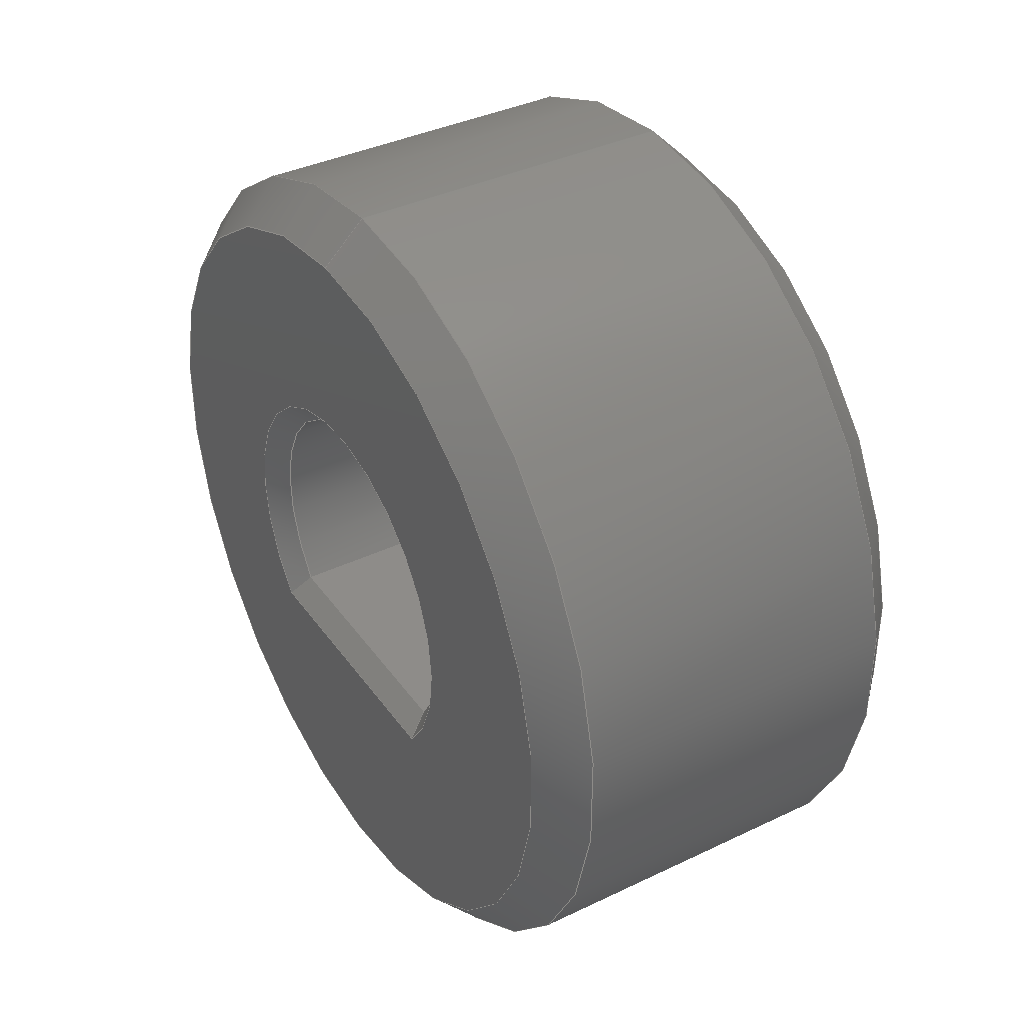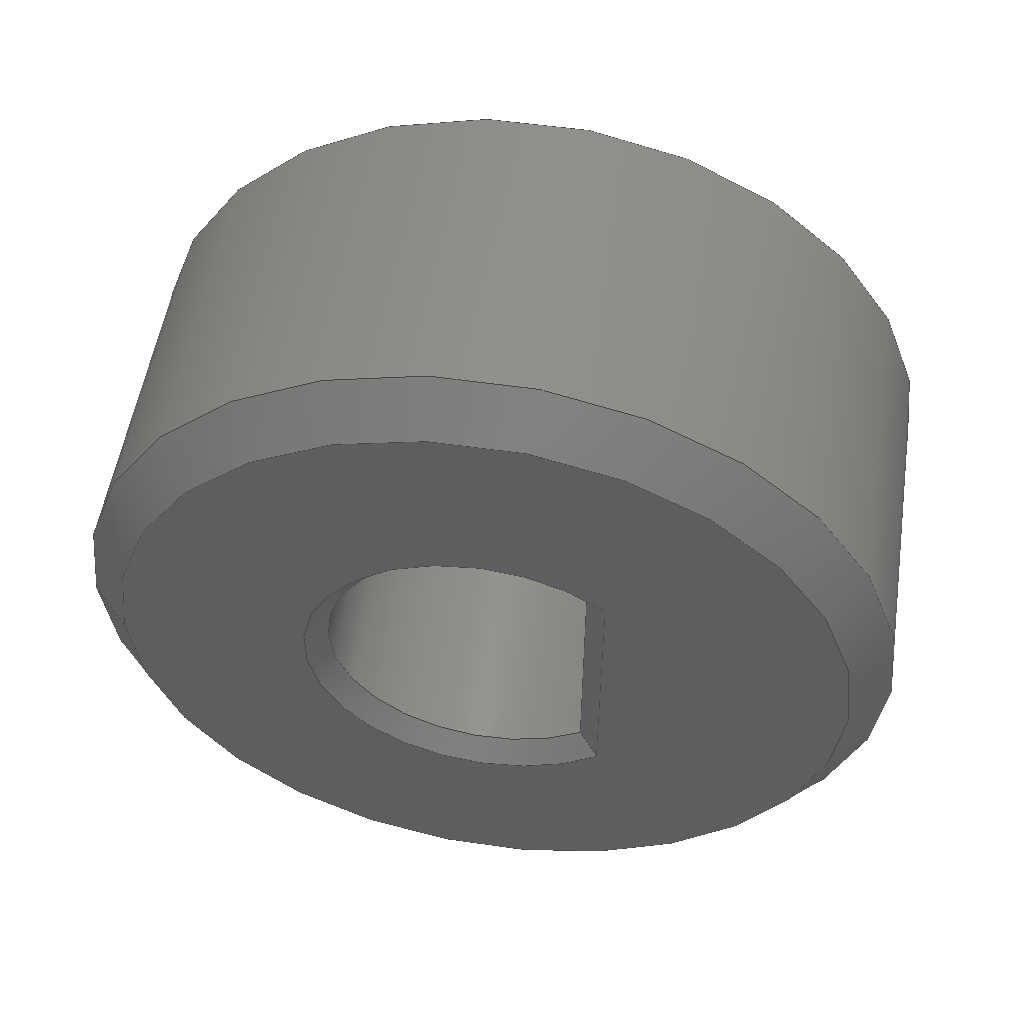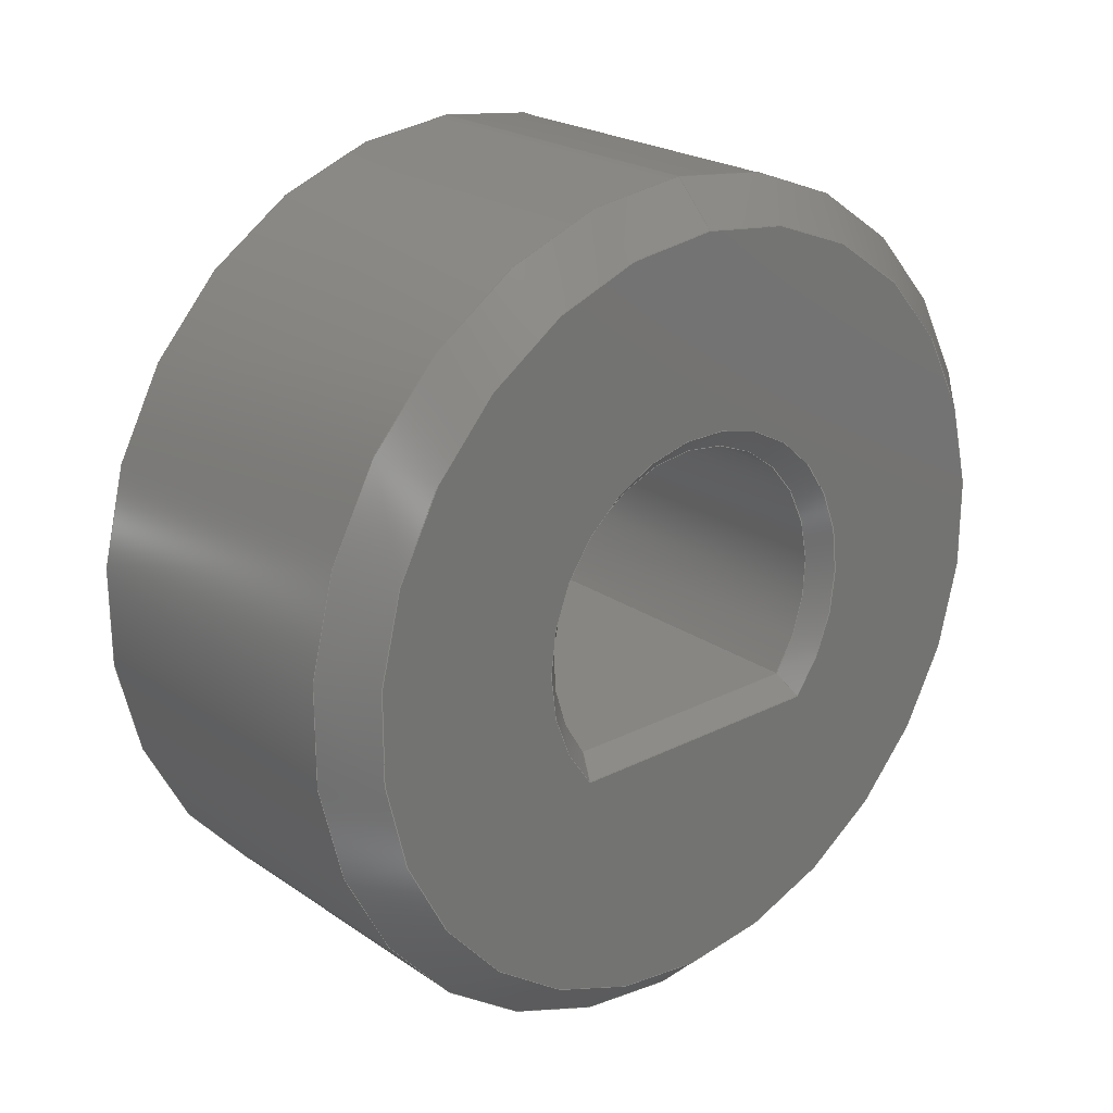
<metadata>
{"format":"step","ext":"stp","renderer":"f3d","projection":"perspective","resolution":1024,"background":"white","views":[{"elev":38.0,"azim":-31.3,"up":"+Z"},{"elev":53.6,"azim":98.8,"up":"+Y"},{"elev":22.8,"azim":49.0,"up":"+Z"}]}
</metadata>
<code>
ISO-10303-21;
DATA;
#1=PROPERTY_DEFINITION_REPRESENTATION(#5,#3);
#2=PROPERTY_DEFINITION_REPRESENTATION(#6,#4);
#3=REPRESENTATION('',(#7),#298);
#4=REPRESENTATION('',(#8),#298);
#5=PROPERTY_DEFINITION('pmi validation property','',#305);
#6=PROPERTY_DEFINITION('pmi validation property','',#305);
#7=VALUE_REPRESENTATION_ITEM('number of annotations',COUNT_MEASURE(0));
#8=VALUE_REPRESENTATION_ITEM('number of views',COUNT_MEASURE(0));
#9=CONTEXT_DEPENDENT_SHAPE_REPRESENTATION(#11,#307);
#10=NEXT_ASSEMBLY_USAGE_OCCURRENCE(
'filmDigitizer_135_filmCarrier_advanceWheel_V2',
'filmDigitizer_135_filmCarrier_advanceWheel_V2',
'filmDigitizer_135_filmCarrier_advanceWheel_V2',#308,#309,'');
#11=(
REPRESENTATION_RELATIONSHIP(' ',' ',#171,#172)
REPRESENTATION_RELATIONSHIP_WITH_TRANSFORMATION(#12)
SHAPE_REPRESENTATION_RELATIONSHIP()
);
#12=ITEM_DEFINED_TRANSFORMATION(' ',' ',#173,#193);
#13=SHAPE_REPRESENTATION_RELATIONSHIP('','',#171,#14);
#14=ADVANCED_BREP_SHAPE_REPRESENTATION('',(#168),#299);
#15=B_SPLINE_CURVE_WITH_KNOTS('',3,(#277,#278,#279,#280),.UNSPECIFIED.,
 .F.,.F.,(4,4),(0.001739,0.00211),.UNSPECIFIED.);
#16=B_SPLINE_CURVE_WITH_KNOTS('',3,(#281,#282,#283,#284),.UNSPECIFIED.,
 .F.,.F.,(4,4),(0.001362,0.001734),.UNSPECIFIED.);
#17=B_SPLINE_CURVE_WITH_KNOTS('',3,(#287,#288,#289,#290),.UNSPECIFIED.,
 .F.,.F.,(4,4),(0.001362,0.001734),.UNSPECIFIED.);
#18=B_SPLINE_CURVE_WITH_KNOTS('',3,(#291,#292,#293,#294),.UNSPECIFIED.,
 .F.,.F.,(4,4),(0.001739,0.00211),.UNSPECIFIED.);
#19=CONICAL_SURFACE('',#187,5.062,0.7854);
#20=CONICAL_SURFACE('',#188,5.062,0.7854);
#21=CONICAL_SURFACE('',#189,2.25,0.7854);
#22=CONICAL_SURFACE('',#192,2,0.7854);
#23=PLANE('',#180);
#24=PLANE('',#183);
#25=PLANE('',#186);
#26=PLANE('',#190);
#27=PLANE('',#191);
#28=CIRCLE('',#175,2);
#29=CIRCLE('',#176,2);
#30=CIRCLE('',#178,5.062);
#31=CIRCLE('',#179,5.062);
#32=CIRCLE('',#181,2.25);
#33=CIRCLE('',#182,4.563);
#34=CIRCLE('',#184,2.25);
#35=CIRCLE('',#185,4.563);
#36=ORIENTED_EDGE('',*,*,#72,.F.);
#37=ORIENTED_EDGE('',*,*,#73,.T.);
#38=ORIENTED_EDGE('',*,*,#74,.T.);
#39=ORIENTED_EDGE('',*,*,#75,.T.);
#40=ORIENTED_EDGE('',*,*,#76,.T.);
#41=ORIENTED_EDGE('',*,*,#77,.T.);
#42=ORIENTED_EDGE('',*,*,#78,.T.);
#43=ORIENTED_EDGE('',*,*,#79,.T.);
#44=ORIENTED_EDGE('',*,*,#80,.T.);
#45=ORIENTED_EDGE('',*,*,#81,.T.);
#46=ORIENTED_EDGE('',*,*,#82,.T.);
#47=ORIENTED_EDGE('',*,*,#83,.T.);
#48=ORIENTED_EDGE('',*,*,#74,.F.);
#49=ORIENTED_EDGE('',*,*,#84,.T.);
#50=ORIENTED_EDGE('',*,*,#72,.T.);
#51=ORIENTED_EDGE('',*,*,#85,.T.);
#52=ORIENTED_EDGE('',*,*,#80,.F.);
#53=ORIENTED_EDGE('',*,*,#76,.F.);
#54=ORIENTED_EDGE('',*,*,#77,.F.);
#55=ORIENTED_EDGE('',*,*,#83,.F.);
#56=ORIENTED_EDGE('',*,*,#86,.F.);
#57=ORIENTED_EDGE('',*,*,#73,.F.);
#58=ORIENTED_EDGE('',*,*,#87,.F.);
#59=ORIENTED_EDGE('',*,*,#78,.F.);
#60=ORIENTED_EDGE('',*,*,#87,.T.);
#61=ORIENTED_EDGE('',*,*,#84,.F.);
#62=ORIENTED_EDGE('',*,*,#86,.T.);
#63=ORIENTED_EDGE('',*,*,#79,.F.);
#64=ORIENTED_EDGE('',*,*,#88,.F.);
#65=ORIENTED_EDGE('',*,*,#81,.F.);
#66=ORIENTED_EDGE('',*,*,#89,.F.);
#67=ORIENTED_EDGE('',*,*,#85,.F.);
#68=ORIENTED_EDGE('',*,*,#89,.T.);
#69=ORIENTED_EDGE('',*,*,#82,.F.);
#70=ORIENTED_EDGE('',*,*,#88,.T.);
#71=ORIENTED_EDGE('',*,*,#75,.F.);
#72=EDGE_CURVE('',#90,#91,#102,.T.);
#73=EDGE_CURVE('',#90,#92,#28,.T.);
#74=EDGE_CURVE('',#92,#93,#103,.T.);
#75=EDGE_CURVE('',#93,#91,#29,.T.);
#76=EDGE_CURVE('',#94,#94,#30,.T.);
#77=EDGE_CURVE('',#95,#95,#31,.T.);
#78=EDGE_CURVE('',#96,#97,#32,.T.);
#79=EDGE_CURVE('',#97,#96,#104,.F.);
#80=EDGE_CURVE('',#98,#98,#33,.F.);
#81=EDGE_CURVE('',#99,#100,#105,.T.);
#82=EDGE_CURVE('',#100,#99,#34,.F.);
#83=EDGE_CURVE('',#101,#101,#35,.T.);
#84=EDGE_CURVE('',#92,#90,#106,.F.);
#85=EDGE_CURVE('',#91,#93,#107,.T.);
#86=EDGE_CURVE('',#92,#96,#15,.T.);
#87=EDGE_CURVE('',#97,#90,#16,.T.);
#88=EDGE_CURVE('',#100,#91,#17,.T.);
#89=EDGE_CURVE('',#93,#99,#18,.T.);
#90=VERTEX_POINT('',#245);
#91=VERTEX_POINT('',#246);
#92=VERTEX_POINT('',#248);
#93=VERTEX_POINT('',#250);
#94=VERTEX_POINT('',#254);
#95=VERTEX_POINT('',#256);
#96=VERTEX_POINT('',#259);
#97=VERTEX_POINT('',#260);
#98=VERTEX_POINT('',#263);
#99=VERTEX_POINT('',#266);
#100=VERTEX_POINT('',#267);
#101=VERTEX_POINT('',#270);
#102=LINE('',#244,#108);
#103=LINE('',#249,#109);
#104=LINE('',#261,#110);
#105=LINE('',#265,#111);
#106=LINE('',#272,#112);
#107=LINE('',#273,#113);
#108=VECTOR('',#198,1000);
#109=VECTOR('',#201,1000);
#110=VECTOR('',#214,1000);
#111=VECTOR('',#219,1000);
#112=VECTOR('',#226,1000);
#113=VECTOR('',#227,1000);
#114=EDGE_LOOP('',(#36,#37,#38,#39));
#115=EDGE_LOOP('',(#40));
#116=EDGE_LOOP('',(#41));
#117=EDGE_LOOP('',(#42,#43));
#118=EDGE_LOOP('',(#44));
#119=EDGE_LOOP('',(#45,#46));
#120=EDGE_LOOP('',(#47));
#121=EDGE_LOOP('',(#48,#49,#50,#51));
#122=EDGE_LOOP('',(#52));
#123=EDGE_LOOP('',(#53));
#124=EDGE_LOOP('',(#54));
#125=EDGE_LOOP('',(#55));
#126=EDGE_LOOP('',(#56,#57,#58,#59));
#127=EDGE_LOOP('',(#60,#61,#62,#63));
#128=EDGE_LOOP('',(#64,#65,#66,#67));
#129=EDGE_LOOP('',(#68,#69,#70,#71));
#130=FACE_BOUND('',#114,.T.);
#131=FACE_BOUND('',#115,.T.);
#132=FACE_BOUND('',#116,.T.);
#133=FACE_BOUND('',#117,.T.);
#134=FACE_BOUND('',#118,.T.);
#135=FACE_BOUND('',#119,.T.);
#136=FACE_BOUND('',#120,.T.);
#137=FACE_BOUND('',#121,.T.);
#138=FACE_BOUND('',#122,.T.);
#139=FACE_BOUND('',#123,.T.);
#140=FACE_BOUND('',#124,.T.);
#141=FACE_BOUND('',#125,.T.);
#142=FACE_BOUND('',#126,.T.);
#143=FACE_BOUND('',#127,.T.);
#144=FACE_BOUND('',#128,.T.);
#145=FACE_BOUND('',#129,.T.);
#146=CYLINDRICAL_SURFACE('',#174,2);
#147=CYLINDRICAL_SURFACE('',#177,5.062);
#148=ADVANCED_FACE('',(#130),#146,.F.);
#149=ADVANCED_FACE('',(#131,#132),#147,.T.);
#150=ADVANCED_FACE('',(#133,#134),#23,.F.);
#151=ADVANCED_FACE('',(#135,#136),#24,.T.);
#152=ADVANCED_FACE('',(#137),#25,.F.);
#153=ADVANCED_FACE('',(#138,#139),#19,.T.);
#154=ADVANCED_FACE('',(#140,#141),#20,.T.);
#155=ADVANCED_FACE('',(#142),#21,.F.);
#156=ADVANCED_FACE('',(#143),#26,.F.);
#157=ADVANCED_FACE('',(#144),#27,.T.);
#158=ADVANCED_FACE('',(#145),#22,.F.);
#159=CLOSED_SHELL('',(#148,#149,#150,#151,#152,#153,#154,#155,#156,#157,
#158));
#160=STYLED_ITEM('',(#161),#168);
#161=PRESENTATION_STYLE_ASSIGNMENT((#162));
#162=SURFACE_STYLE_USAGE(.BOTH.,#163);
#163=SURFACE_SIDE_STYLE('',(#164));
#164=SURFACE_STYLE_FILL_AREA(#165);
#165=FILL_AREA_STYLE('',(#166));
#166=FILL_AREA_STYLE_COLOUR('',#167);
#167=DRAUGHTING_PRE_DEFINED_COLOUR('black');
#168=MANIFOLD_SOLID_BREP('',#159);
#169=SHAPE_DEFINITION_REPRESENTATION(#306,#171);
#170=SHAPE_DEFINITION_REPRESENTATION(#305,#172);
#171=SHAPE_REPRESENTATION(
'filmDigitizer_135_filmCarrier_advanceWheel_V2',(#173),#299);
#172=SHAPE_REPRESENTATION('filmDigitizer_135_filmCarrier_V2',(#173,#193),
#298);
#173=AXIS2_PLACEMENT_3D('',#242,#194,#195);
#174=AXIS2_PLACEMENT_3D('',#243,#196,#197);
#175=AXIS2_PLACEMENT_3D('',#247,#199,#200);
#176=AXIS2_PLACEMENT_3D('',#251,#202,#203);
#177=AXIS2_PLACEMENT_3D('',#252,#204,#205);
#178=AXIS2_PLACEMENT_3D('',#253,#206,#207);
#179=AXIS2_PLACEMENT_3D('',#255,#208,#209);
#180=AXIS2_PLACEMENT_3D('',#257,#210,#211);
#181=AXIS2_PLACEMENT_3D('',#258,#212,#213);
#182=AXIS2_PLACEMENT_3D('',#262,#215,#216);
#183=AXIS2_PLACEMENT_3D('',#264,#217,#218);
#184=AXIS2_PLACEMENT_3D('',#268,#220,#221);
#185=AXIS2_PLACEMENT_3D('',#269,#222,#223);
#186=AXIS2_PLACEMENT_3D('',#271,#224,#225);
#187=AXIS2_PLACEMENT_3D('',#274,#228,#229);
#188=AXIS2_PLACEMENT_3D('',#275,#230,#231);
#189=AXIS2_PLACEMENT_3D('',#276,#232,#233);
#190=AXIS2_PLACEMENT_3D('',#285,#234,#235);
#191=AXIS2_PLACEMENT_3D('',#286,#236,#237);
#192=AXIS2_PLACEMENT_3D('',#295,#238,#239);
#193=AXIS2_PLACEMENT_3D('',#296,#240,#241);
#194=DIRECTION('',(0,0,1));
#195=DIRECTION('',(1,0,0));
#196=DIRECTION('',(-1,0,0));
#197=DIRECTION('',(0,0,1));
#198=DIRECTION('',(-1,0,0));
#199=DIRECTION('',(1,0,0));
#200=DIRECTION('',(0,0,-1));
#201=DIRECTION('',(-1,0,0));
#202=DIRECTION('',(-1,0,0));
#203=DIRECTION('',(0,0,1));
#204=DIRECTION('',(-1,0,0));
#205=DIRECTION('',(0,0,1));
#206=DIRECTION('',(-1,0,0));
#207=DIRECTION('',(0,0,1));
#208=DIRECTION('',(1,0,0));
#209=DIRECTION('',(0,0,-1));
#210=DIRECTION('',(-1,0,0));
#211=DIRECTION('',(0,0,1));
#212=DIRECTION('',(-1,0,0));
#213=DIRECTION('',(0,0,1));
#214=DIRECTION('',(0,1,0));
#215=DIRECTION('',(-1,0,0));
#216=DIRECTION('',(0,0,1));
#217=DIRECTION('',(-1,0,0));
#218=DIRECTION('',(0,0,1));
#219=DIRECTION('',(0,1,0));
#220=DIRECTION('',(-1,0,0));
#221=DIRECTION('',(0,0,1));
#222=DIRECTION('',(-1,0,0));
#223=DIRECTION('',(0,0,1));
#224=DIRECTION('',(0,0,-1));
#225=DIRECTION('',(-1,0,0));
#226=DIRECTION('',(0,-1,0));
#227=DIRECTION('',(0,-1,0));
#228=DIRECTION('',(-1,0,0));
#229=DIRECTION('',(0,0,1));
#230=DIRECTION('',(1,0,0));
#231=DIRECTION('',(0,0,-1));
#232=DIRECTION('',(1,0,0));
#233=DIRECTION('',(0,0,-1));
#234=DIRECTION('',(-0.7071,0,-0.7071));
#235=DIRECTION('',(-0.7071,0,0.7071));
#236=DIRECTION('',(-0.7071,0,0.7071));
#237=DIRECTION('',(0.7071,0,0.7071));
#238=DIRECTION('',(-1,0,0));
#239=DIRECTION('',(0,0,1));
#240=DIRECTION('',(0,0,1));
#241=DIRECTION('',(1,0,0));
#242=CARTESIAN_POINT('',(0,0,0));
#243=CARTESIAN_POINT('',(47.5,-34.38,-5));
#244=CARTESIAN_POINT('',(17.5,-32.82,-6.25));
#245=CARTESIAN_POINT('',(17.25,-32.82,-6.25));
#246=CARTESIAN_POINT('',(12.75,-32.82,-6.25));
#247=CARTESIAN_POINT('',(17.25,-34.38,-5));
#248=CARTESIAN_POINT('',(17.25,-35.94,-6.25));
#249=CARTESIAN_POINT('',(17.5,-35.94,-6.25));
#250=CARTESIAN_POINT('',(12.75,-35.94,-6.25));
#251=CARTESIAN_POINT('',(12.75,-34.38,-5));
#252=CARTESIAN_POINT('',(47.5,-34.38,-5));
#253=CARTESIAN_POINT('',(17,-34.38,-5));
#254=CARTESIAN_POINT('',(17,-34.38,0.0625));
#255=CARTESIAN_POINT('',(13,-34.38,-5));
#256=CARTESIAN_POINT('',(13,-34.38,-10.06));
#257=CARTESIAN_POINT('',(17.5,-34.38,-5));
#258=CARTESIAN_POINT('',(17.5,-34.38,-5));
#259=CARTESIAN_POINT('',(17.5,-36.06,-6.5));
#260=CARTESIAN_POINT('',(17.5,-32.71,-6.5));
#261=CARTESIAN_POINT('',(17.5,-34.38,-6.5));
#262=CARTESIAN_POINT('',(17.5,-34.38,-5));
#263=CARTESIAN_POINT('',(17.5,-34.38,-0.4375));
#264=CARTESIAN_POINT('',(12.5,-34.38,-5));
#265=CARTESIAN_POINT('',(12.5,-34.38,-6.5));
#266=CARTESIAN_POINT('',(12.5,-36.06,-6.5));
#267=CARTESIAN_POINT('',(12.5,-32.71,-6.5));
#268=CARTESIAN_POINT('',(12.5,-34.38,-5));
#269=CARTESIAN_POINT('',(12.5,-34.38,-5));
#270=CARTESIAN_POINT('',(12.5,-34.38,-0.4375));
#271=CARTESIAN_POINT('',(17.5,-32.82,-6.25));
#272=CARTESIAN_POINT('',(17.25,-34.38,-6.25));
#273=CARTESIAN_POINT('',(12.75,-32.82,-6.25));
#274=CARTESIAN_POINT('',(17,-34.38,-5));
#275=CARTESIAN_POINT('',(13,-34.38,-5));
#276=CARTESIAN_POINT('',(17.5,-34.38,-5));
#277=CARTESIAN_POINT('',(17.25,-35.94,-6.25));
#278=CARTESIAN_POINT('',(17.33,-35.98,-6.333));
#279=CARTESIAN_POINT('',(17.42,-36.02,-6.416));
#280=CARTESIAN_POINT('',(17.5,-36.06,-6.5));
#281=CARTESIAN_POINT('',(17.5,-32.71,-6.5));
#282=CARTESIAN_POINT('',(17.42,-32.74,-6.416));
#283=CARTESIAN_POINT('',(17.33,-32.78,-6.333));
#284=CARTESIAN_POINT('',(17.25,-32.82,-6.25));
#285=CARTESIAN_POINT('',(17.5,-34.38,-6.5));
#286=CARTESIAN_POINT('',(12.75,-32.82,-6.25));
#287=CARTESIAN_POINT('',(12.5,-32.71,-6.5));
#288=CARTESIAN_POINT('',(12.58,-32.74,-6.416));
#289=CARTESIAN_POINT('',(12.67,-32.78,-6.333));
#290=CARTESIAN_POINT('',(12.75,-32.82,-6.25));
#291=CARTESIAN_POINT('',(12.75,-35.94,-6.25));
#292=CARTESIAN_POINT('',(12.67,-35.98,-6.333));
#293=CARTESIAN_POINT('',(12.58,-36.02,-6.416));
#294=CARTESIAN_POINT('',(12.5,-36.06,-6.5));
#295=CARTESIAN_POINT('',(12.75,-34.38,-5));
#296=CARTESIAN_POINT('',(0,0,5));
#297=MECHANICAL_DESIGN_GEOMETRIC_PRESENTATION_REPRESENTATION('',(#160),
#298);
#298=(
GEOMETRIC_REPRESENTATION_CONTEXT(3)
GLOBAL_UNCERTAINTY_ASSIGNED_CONTEXT((#300))
GLOBAL_UNIT_ASSIGNED_CONTEXT((#304,#303,#302))
REPRESENTATION_CONTEXT('filmDigitizer_135_filmCarrier_V2',
'TOP_LEVEL_ASSEMBLY_PART')
);
#299=(
GEOMETRIC_REPRESENTATION_CONTEXT(3)
GLOBAL_UNCERTAINTY_ASSIGNED_CONTEXT((#301))
GLOBAL_UNIT_ASSIGNED_CONTEXT((#304,#303,#302))
REPRESENTATION_CONTEXT('filmDigitizer_135_filmCarrier_advanceWheel_V2',
'COMPONENT_PART')
);
#300=UNCERTAINTY_MEASURE_WITH_UNIT(LENGTH_MEASURE(0.005),#304,
'DISTANCE_ACCURACY_VALUE','Maximum Tolerance applied to model');
#301=UNCERTAINTY_MEASURE_WITH_UNIT(LENGTH_MEASURE(0.005),#304,
'DISTANCE_ACCURACY_VALUE','Maximum Tolerance applied to model');
#302=(
NAMED_UNIT(*)
SI_UNIT($,.STERADIAN.)
SOLID_ANGLE_UNIT()
);
#303=(
NAMED_UNIT(*)
PLANE_ANGLE_UNIT()
SI_UNIT($,.RADIAN.)
);
#304=(
LENGTH_UNIT()
NAMED_UNIT(*)
SI_UNIT(.MILLI.,.METRE.)
);
#305=PRODUCT_DEFINITION_SHAPE('','',#308);
#306=PRODUCT_DEFINITION_SHAPE('','',#309);
#307=PRODUCT_DEFINITION_SHAPE(' ','NAUO PRDDFN',#10);
#308=PRODUCT_DEFINITION('','',#312,#310);
#309=PRODUCT_DEFINITION('','',#313,#311);
#310=PRODUCT_DEFINITION_CONTEXT('',#323,'design');
#311=PRODUCT_DEFINITION_CONTEXT('',#323,'design');
#312=PRODUCT_DEFINITION_FORMATION_WITH_SPECIFIED_SOURCE('','',#316,
 .NOT_KNOWN.);
#313=PRODUCT_DEFINITION_FORMATION_WITH_SPECIFIED_SOURCE('','',#317,
 .NOT_KNOWN.);
#314=PRODUCT_RELATED_PRODUCT_CATEGORY('','',(#316));
#315=PRODUCT_RELATED_PRODUCT_CATEGORY('','',(#317));
#316=PRODUCT('filmDigitizer_135_filmCarrier_V2',
'filmDigitizer_135_filmCarrier_V2','filmDigitizer_135_filmCarrier_V2',(#320));
#317=PRODUCT('filmDigitizer_135_filmCarrier_advanceWheel_V2',
'filmDigitizer_135_filmCarrier_advanceWheel_V2',
'filmDigitizer_135_filmCarrier_advanceWheel_V2',(#321));
#318=PRODUCT_CATEGORY('','');
#319=PRODUCT_CATEGORY('','');
#320=PRODUCT_CONTEXT('',#323,'mechanical');
#321=PRODUCT_CONTEXT('',#323,'mechanical');
#322=APPLICATION_PROTOCOL_DEFINITION('international standard',
'automotive_design',2010,#323);
#323=APPLICATION_CONTEXT(
'core data for automotive mechanical design processes');
ENDSEC;
END-ISO-10303-21;

</code>
